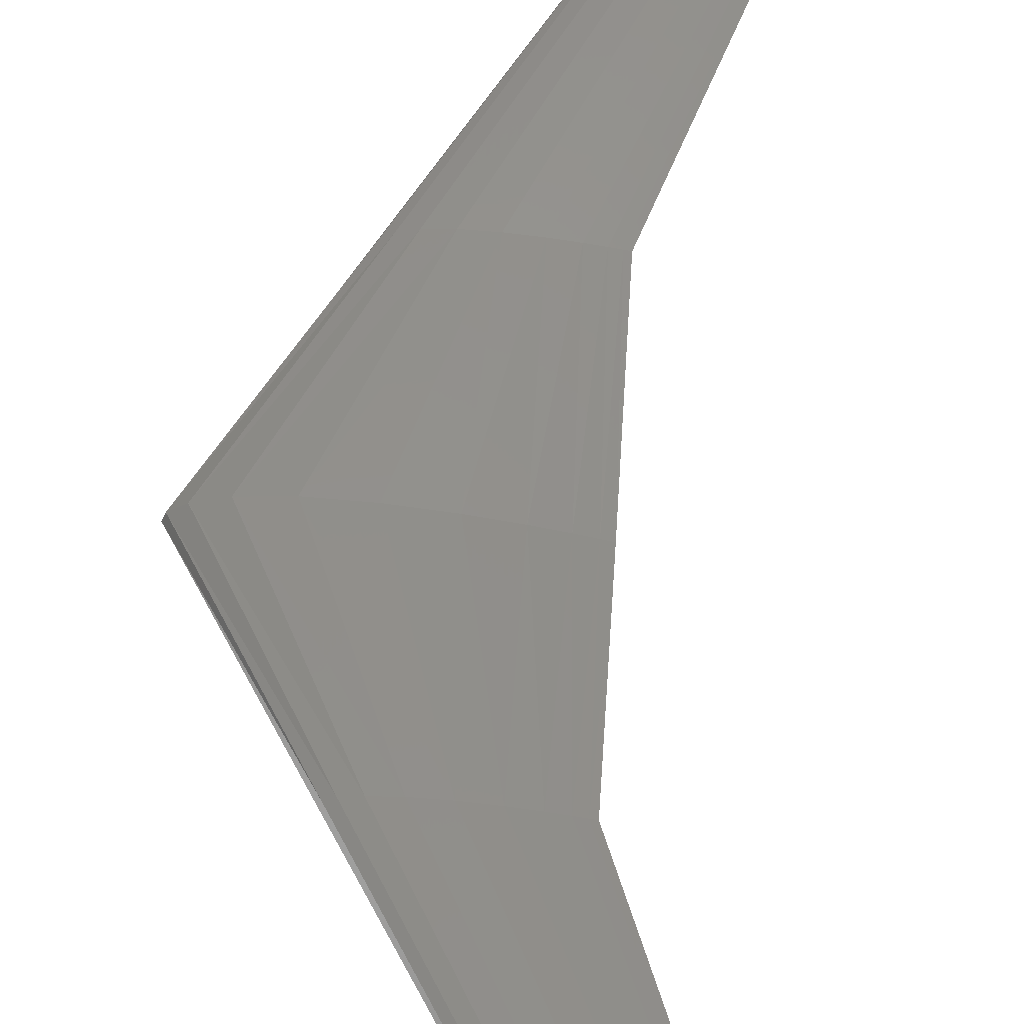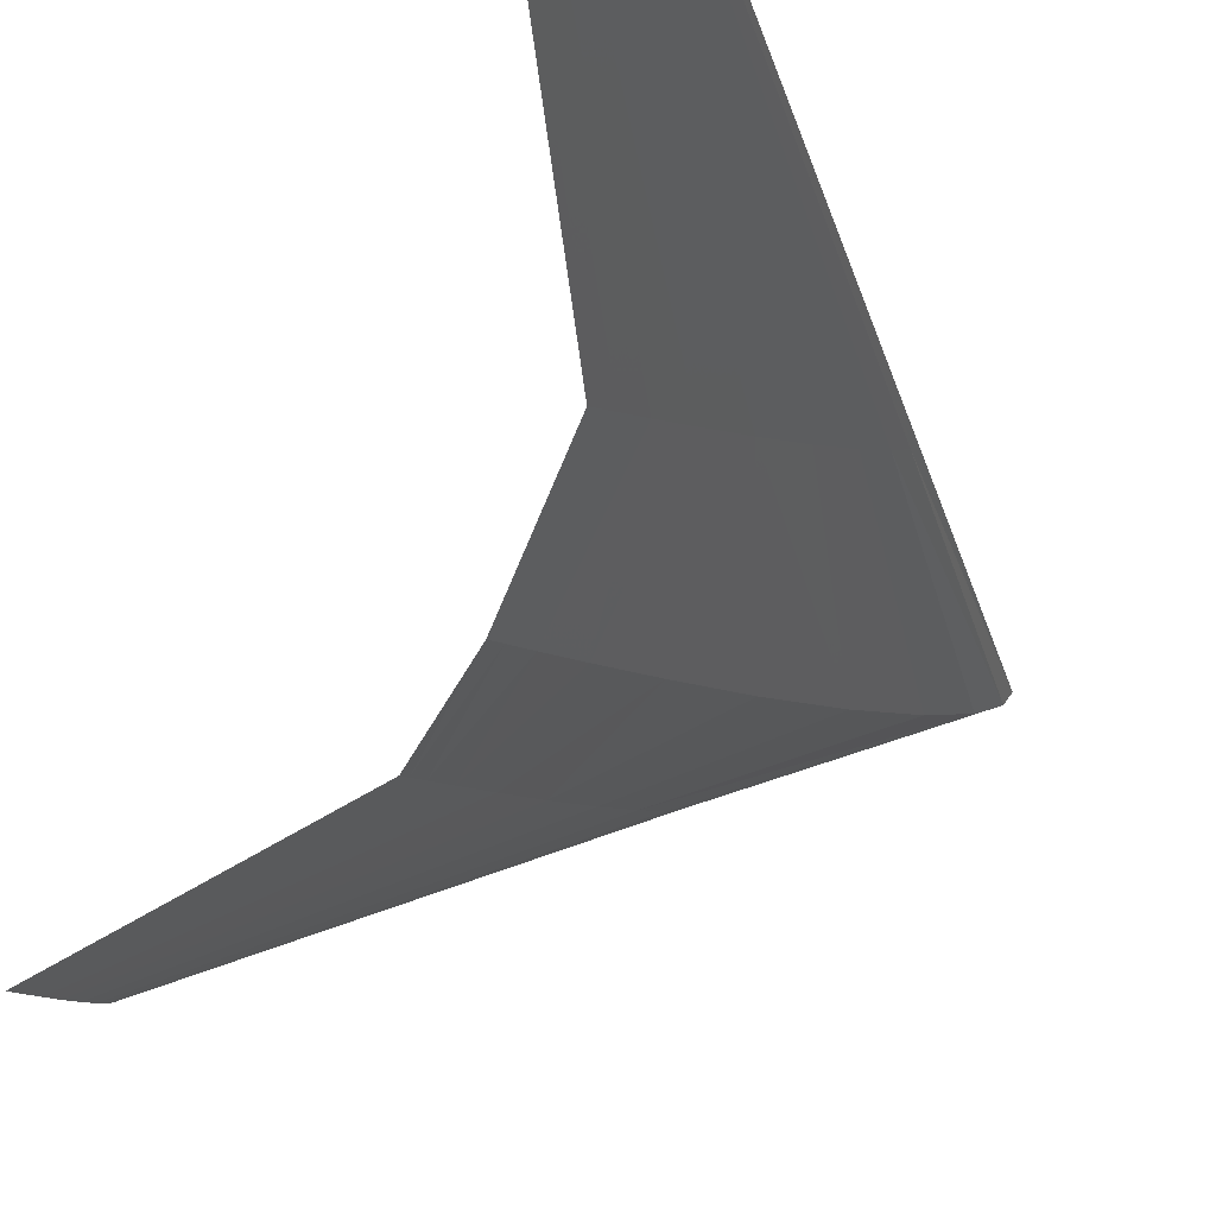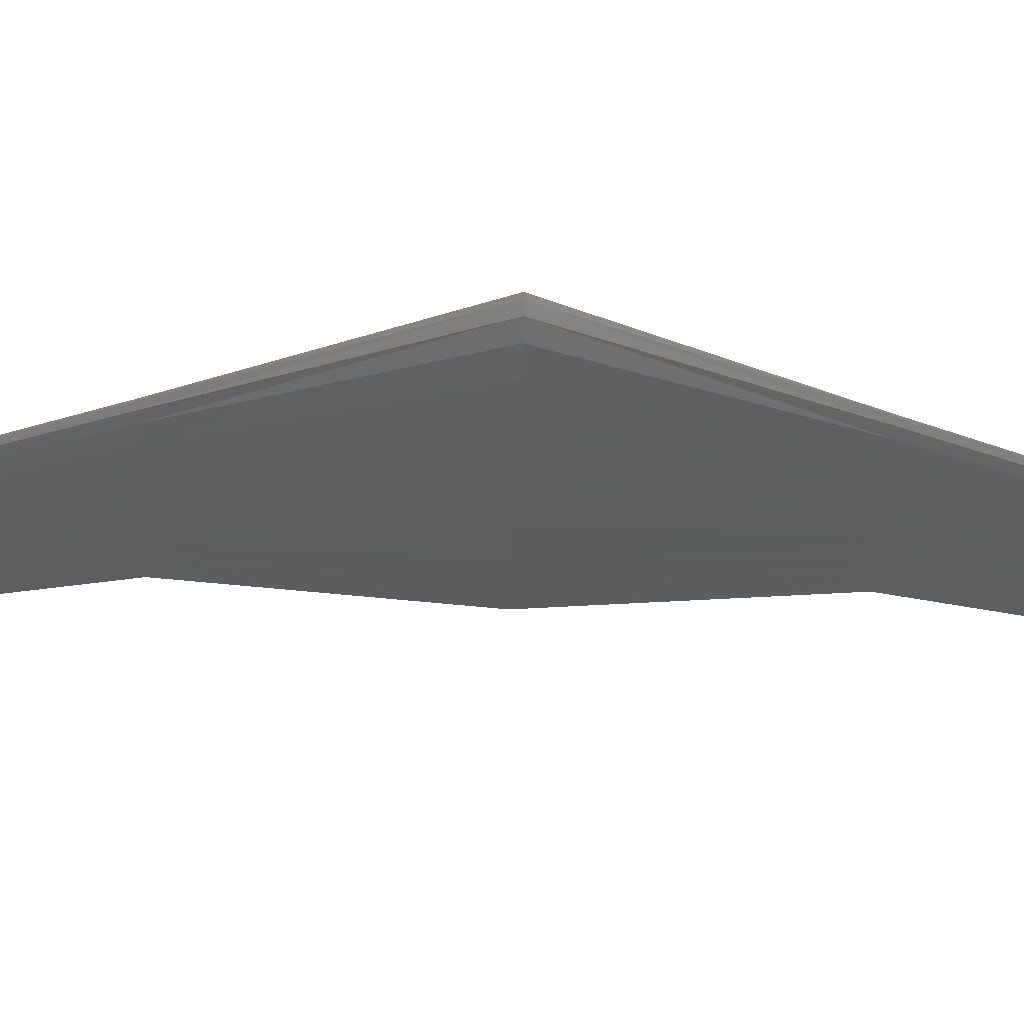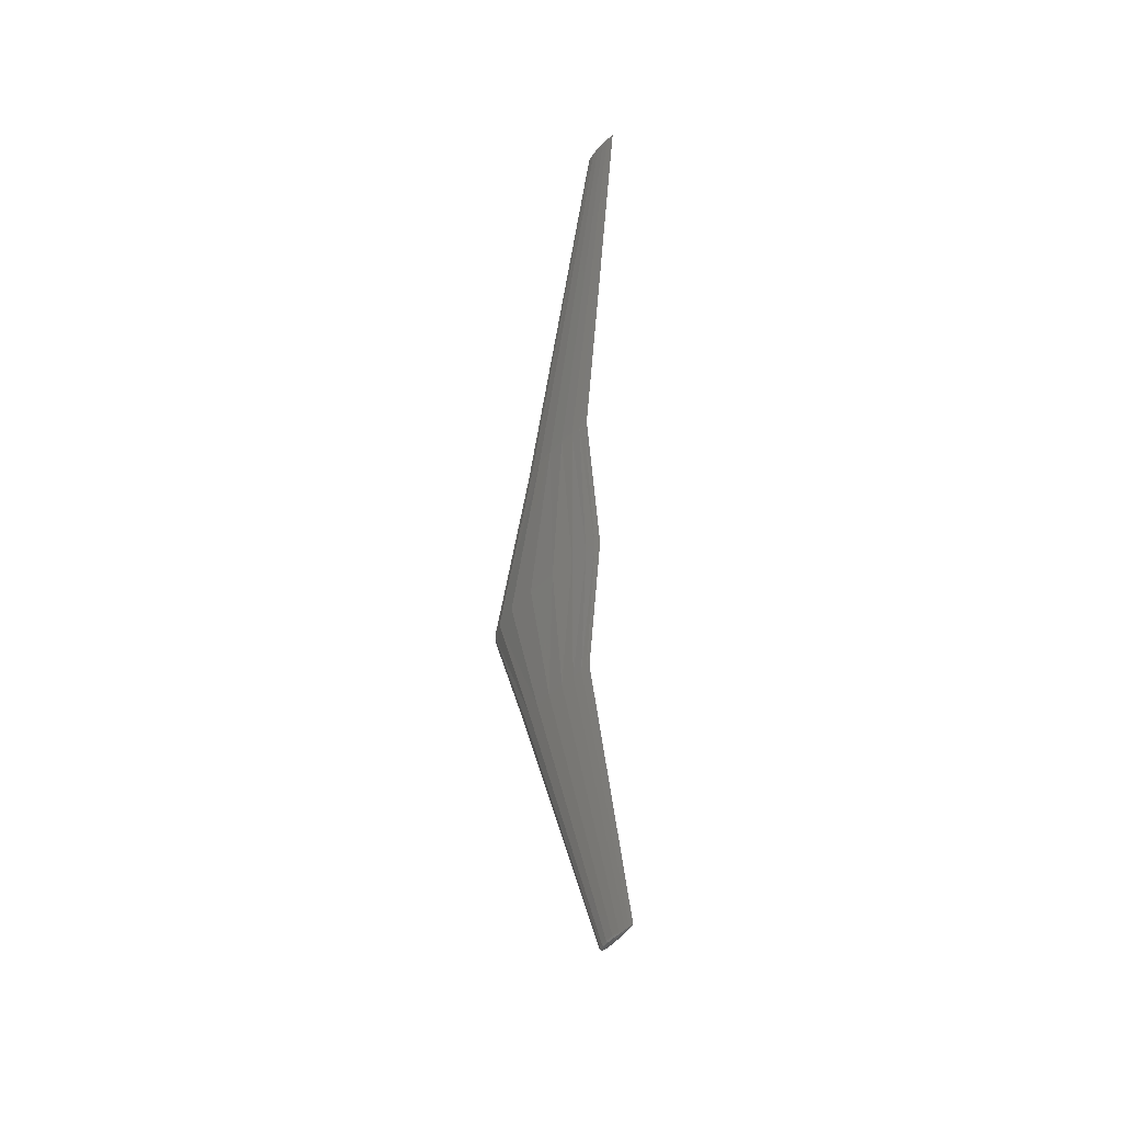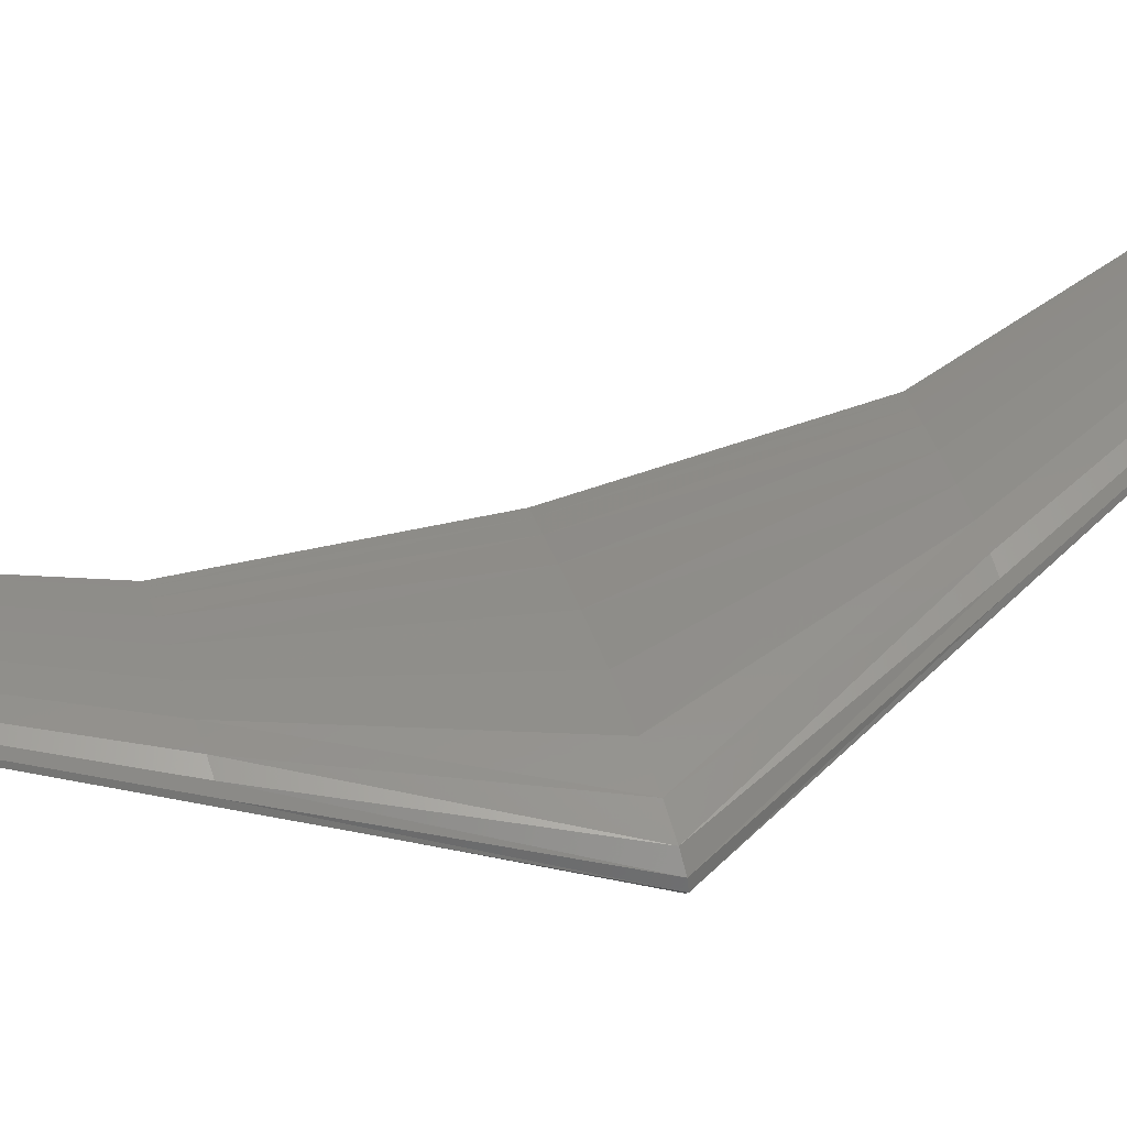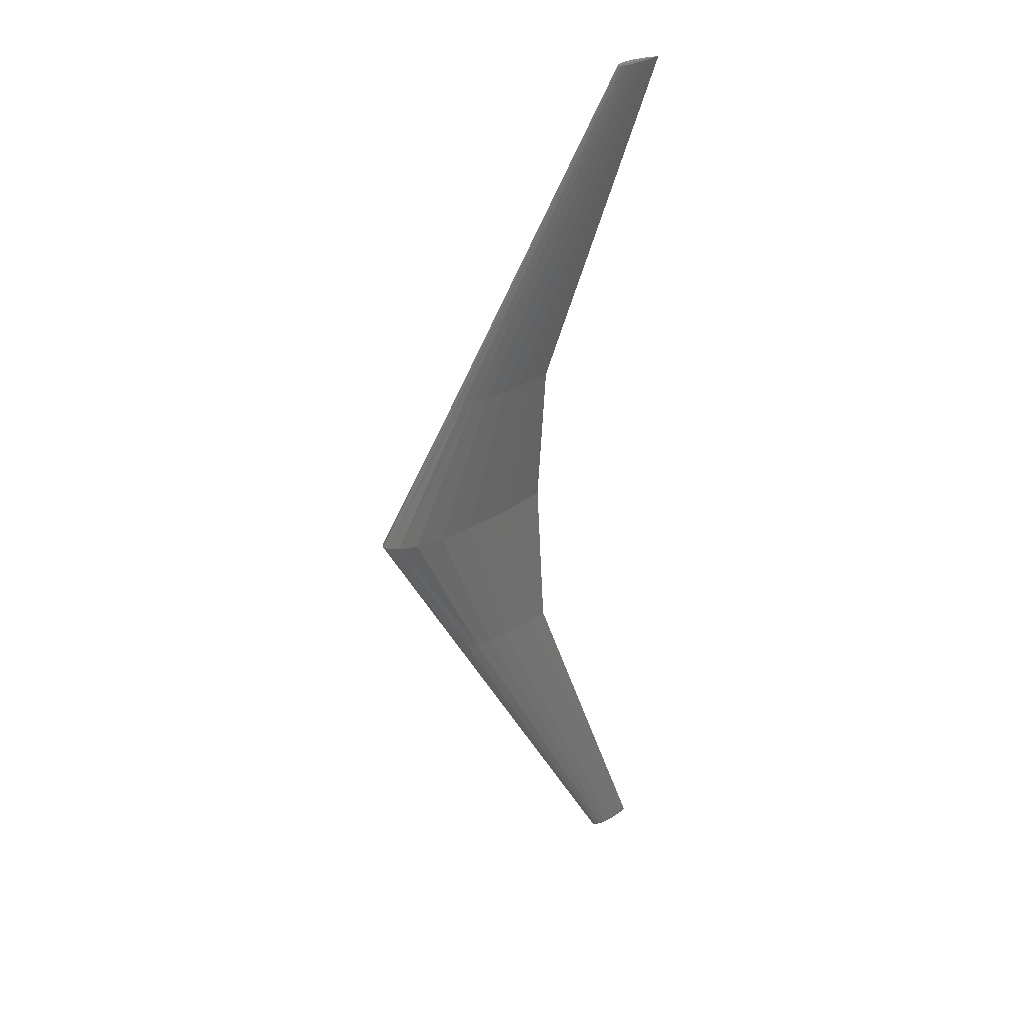
<metadata>
{"format":"stl","ext":"stl","renderer":"f3d","projection":"perspective","resolution":1024,"background":"white","views":[{"elev":50.4,"azim":3.4,"up":"+Z"},{"elev":-25.4,"azim":166.6,"up":"+Z"},{"elev":-40.4,"azim":-91.8,"up":"+Z"},{"elev":-40.1,"azim":58.6,"up":"+Y"},{"elev":51.0,"azim":-108.0,"up":"+Z"},{"elev":33.7,"azim":-32.6,"up":"+Y"}]}
</metadata>
<code>
# stl→obj: 154 verts, 304 faces
v 18.02 0 -0.99
v 17.88 5.409 -0.5198
v 18.02 5.409 -0.5073
v 17.78 0 -1.024
v 17.64 5.409 -0.5411
v 17.38 0 -1.081
v 17.26 5.409 -0.5739
v 16.71 0 -1.169
v 16.7 5.409 -0.6174
v 15.76 0 -1.284
v 16.02 5.409 -0.6613
v 14.58 0 -1.396
v 13.41 0 -1.452
v 15.35 5.409 -0.6842
v 12.44 0 -1.429
v 14.79 5.409 -0.6796
v 11.78 0 -1.338
v 14.4 5.409 -0.6528
v 11.4 0 -1.181
v 14.17 5.409 -0.5982
v 11.28 0 -0.99
v 14.08 5.409 -0.5073
v 14.15 5.409 -0.3946
v 11.36 0 -0.769
v 14.37 5.409 -0.2909
v 11.7 0 -0.5324
v 14.75 5.409 -0.2055
v 12.36 0 -0.3374
v 15.32 5.409 -0.1725
v 13.34 0 -0.2577
v 16.01 5.409 -0.2058
v 14.54 0 -0.3281
v 15.74 0 -0.493
v 16.69 5.409 -0.2805
v 16.71 0 -0.6773
v 17.26 5.409 -0.3642
v 17.37 0 -0.8274
v 17.64 5.409 -0.4327
v 17.78 0 -0.9288
v 17.88 5.409 -0.4792
v 21.63 16.9 0.5133
v 21.69 16.9 0.5186
v 21.53 16.9 0.5043
v 21.37 16.9 0.4905
v 21.13 16.9 0.4722
v 20.85 16.9 0.4537
v 20.56 16.9 0.4441
v 20.33 16.9 0.446
v 20.17 16.9 0.4573
v 20.07 16.9 0.4803
v 20.03 16.9 0.5186
v 20.06 16.9 0.566
v 20.15 16.9 0.6096
v 20.31 16.9 0.6455
v 20.55 16.9 0.6594
v 20.84 16.9 0.6454
v 21.13 16.9 0.614
v 21.37 16.9 0.5788
v 21.53 16.9 0.5499
v 21.63 16.9 0.5304
v 21.63 16.91 0.5163
v 21.54 16.92 0.5123
v 21.38 16.93 0.506
v 21.15 16.95 0.4971
v 20.87 16.96 0.4874
v 20.59 16.97 0.4819
v 20.36 16.97 0.481
v 20.19 16.95 0.484
v 20.08 16.93 0.4953
v 20.07 16.93 0.5558
v 20.18 16.95 0.5913
v 20.34 16.97 0.6214
v 20.58 16.97 0.6333
v 20.87 16.96 0.6223
v 21.15 16.95 0.597
v 21.38 16.93 0.5683
v 21.54 16.92 0.5446
v 21.63 16.91 0.5284
v 21.63 16.91 0.5225
v 21.54 16.92 0.529
v 21.38 16.94 0.5382
v 21.16 16.97 0.5487
v 20.88 16.99 0.5571
v 20.6 17 0.56
v 20.36 16.99 0.5534
v 20.19 16.97 0.5394
v 20.08 16.94 0.5265
v 18.02 -5.409 -0.5073
v 17.88 -5.409 -0.5198
v 17.64 -5.409 -0.5411
v 17.26 -5.409 -0.5739
v 16.7 -5.409 -0.6174
v 16.02 -5.409 -0.6613
v 15.35 -5.409 -0.6842
v 14.79 -5.409 -0.6796
v 14.4 -5.409 -0.6528
v 14.17 -5.409 -0.5982
v 14.08 -5.409 -0.5073
v 14.15 -5.409 -0.3946
v 14.37 -5.409 -0.2909
v 14.75 -5.409 -0.2055
v 15.32 -5.409 -0.1725
v 16.01 -5.409 -0.2058
v 16.69 -5.409 -0.2805
v 17.26 -5.409 -0.3642
v 17.64 -5.409 -0.4327
v 17.88 -5.409 -0.4792
v 21.69 -16.9 0.5186
v 21.63 -16.9 0.5133
v 21.53 -16.9 0.5043
v 21.37 -16.9 0.4905
v 21.13 -16.9 0.4722
v 20.85 -16.9 0.4537
v 20.56 -16.9 0.4441
v 20.33 -16.9 0.446
v 20.17 -16.9 0.4573
v 20.07 -16.9 0.4803
v 20.03 -16.9 0.5186
v 20.06 -16.9 0.566
v 20.15 -16.9 0.6096
v 20.31 -16.9 0.6455
v 20.55 -16.9 0.6594
v 20.84 -16.9 0.6454
v 21.13 -16.9 0.614
v 21.37 -16.9 0.5788
v 21.53 -16.9 0.5499
v 21.63 -16.9 0.5304
v 21.63 -16.91 0.5163
v 21.54 -16.92 0.5123
v 21.38 -16.93 0.506
v 21.15 -16.95 0.4971
v 20.87 -16.96 0.4874
v 20.59 -16.97 0.4819
v 20.36 -16.97 0.481
v 20.19 -16.95 0.484
v 20.08 -16.93 0.4953
v 20.07 -16.93 0.5558
v 20.18 -16.95 0.5913
v 20.34 -16.97 0.6214
v 20.58 -16.97 0.6333
v 20.87 -16.96 0.6223
v 21.15 -16.95 0.597
v 21.38 -16.93 0.5683
v 21.54 -16.92 0.5446
v 21.63 -16.91 0.5284
v 21.63 -16.91 0.5225
v 21.54 -16.92 0.529
v 21.38 -16.94 0.5382
v 21.16 -16.97 0.5487
v 20.88 -16.99 0.5571
v 20.6 -17 0.56
v 20.36 -16.99 0.5534
v 20.19 -16.97 0.5394
v 20.08 -16.94 0.5265
f 1 2 3
f 1 4 2
f 4 5 2
f 4 6 5
f 6 7 5
f 6 8 7
f 8 9 7
f 8 10 9
f 10 11 9
f 10 12 11
f 12 13 11
f 11 13 14
f 13 15 14
f 14 15 16
f 15 17 16
f 16 17 18
f 17 19 18
f 18 19 20
f 19 21 20
f 20 21 22
f 21 23 22
f 21 24 23
f 24 25 23
f 24 26 25
f 26 27 25
f 26 28 27
f 28 29 27
f 28 30 29
f 30 31 29
f 30 32 31
f 32 33 31
f 31 33 34
f 33 35 34
f 34 35 36
f 35 37 36
f 36 37 38
f 37 39 38
f 38 39 40
f 39 1 40
f 40 1 3
f 3 41 42
f 3 2 41
f 2 43 41
f 2 5 43
f 5 44 43
f 5 7 44
f 7 45 44
f 7 9 45
f 9 46 45
f 9 11 46
f 11 14 46
f 46 14 47
f 14 16 47
f 47 16 48
f 16 18 48
f 48 18 49
f 18 20 49
f 49 20 50
f 20 22 50
f 50 22 51
f 22 52 51
f 22 23 52
f 23 53 52
f 23 25 53
f 25 54 53
f 25 27 54
f 27 55 54
f 27 29 55
f 29 56 55
f 29 31 56
f 31 34 56
f 56 34 57
f 34 36 57
f 57 36 58
f 36 38 58
f 58 38 59
f 38 40 59
f 59 40 60
f 40 3 60
f 60 3 42
f 42 41 61
f 41 62 61
f 41 43 62
f 43 63 62
f 43 44 63
f 44 64 63
f 44 45 64
f 45 65 64
f 45 46 65
f 46 47 65
f 65 47 66
f 47 48 66
f 66 48 67
f 48 49 67
f 67 49 68
f 49 50 68
f 68 50 69
f 50 51 69
f 51 52 70
f 52 71 70
f 52 53 71
f 53 72 71
f 53 54 72
f 54 73 72
f 54 55 73
f 55 74 73
f 55 56 74
f 56 57 74
f 74 57 75
f 57 58 75
f 75 58 76
f 58 59 76
f 76 59 77
f 59 60 77
f 77 60 78
f 60 42 78
f 42 61 79
f 61 80 79
f 61 62 80
f 62 81 80
f 62 63 81
f 63 82 81
f 63 64 82
f 64 83 82
f 64 65 83
f 65 66 83
f 83 66 84
f 66 67 84
f 84 67 85
f 67 68 85
f 85 68 86
f 68 69 86
f 86 69 87
f 69 51 87
f 51 70 87
f 70 86 87
f 70 71 86
f 71 85 86
f 71 72 85
f 72 84 85
f 72 73 84
f 73 83 84
f 73 74 83
f 74 75 83
f 83 75 82
f 75 76 82
f 82 76 81
f 76 77 81
f 81 77 80
f 77 78 80
f 80 78 79
f 78 42 79
f 1 88 89
f 1 89 4
f 4 89 90
f 4 90 6
f 6 90 91
f 6 91 8
f 8 91 92
f 8 92 10
f 10 92 93
f 10 93 12
f 12 93 13
f 93 94 13
f 13 94 15
f 94 95 15
f 15 95 17
f 95 96 17
f 17 96 19
f 96 97 19
f 19 97 21
f 97 98 21
f 21 98 99
f 21 99 24
f 24 99 100
f 24 100 26
f 26 100 101
f 26 101 28
f 28 101 102
f 28 102 30
f 30 102 103
f 30 103 32
f 32 103 33
f 103 104 33
f 33 104 35
f 104 105 35
f 35 105 37
f 105 106 37
f 37 106 39
f 106 107 39
f 39 107 1
f 107 88 1
f 88 108 109
f 88 109 89
f 89 109 110
f 89 110 90
f 90 110 111
f 90 111 91
f 91 111 112
f 91 112 92
f 92 112 113
f 92 113 93
f 93 113 94
f 113 114 94
f 94 114 95
f 114 115 95
f 95 115 96
f 115 116 96
f 96 116 97
f 116 117 97
f 97 117 98
f 117 118 98
f 98 118 119
f 98 119 99
f 99 119 120
f 99 120 100
f 100 120 121
f 100 121 101
f 101 121 122
f 101 122 102
f 102 122 123
f 102 123 103
f 103 123 104
f 123 124 104
f 104 124 105
f 124 125 105
f 105 125 106
f 125 126 106
f 106 126 107
f 126 127 107
f 107 127 88
f 127 108 88
f 108 128 109
f 109 128 129
f 109 129 110
f 110 129 130
f 110 130 111
f 111 130 131
f 111 131 112
f 112 131 132
f 112 132 113
f 113 132 114
f 132 133 114
f 114 133 115
f 133 134 115
f 115 134 116
f 134 135 116
f 116 135 117
f 135 136 117
f 117 136 118
f 118 137 119
f 119 137 138
f 119 138 120
f 120 138 139
f 120 139 121
f 121 139 140
f 121 140 122
f 122 140 141
f 122 141 123
f 123 141 124
f 141 142 124
f 124 142 125
f 142 143 125
f 125 143 126
f 143 144 126
f 126 144 127
f 144 145 127
f 127 145 108
f 108 146 128
f 128 146 147
f 128 147 129
f 129 147 148
f 129 148 130
f 130 148 149
f 130 149 131
f 131 149 150
f 131 150 132
f 132 150 133
f 150 151 133
f 133 151 134
f 151 152 134
f 134 152 135
f 152 153 135
f 135 153 136
f 153 154 136
f 136 154 118
f 118 154 137
f 137 154 153
f 137 153 138
f 138 153 152
f 138 152 139
f 139 152 151
f 139 151 140
f 140 151 150
f 140 150 141
f 141 150 142
f 150 149 142
f 142 149 143
f 149 148 143
f 143 148 144
f 148 147 144
f 144 147 145
f 147 146 145
f 145 146 108

</code>
